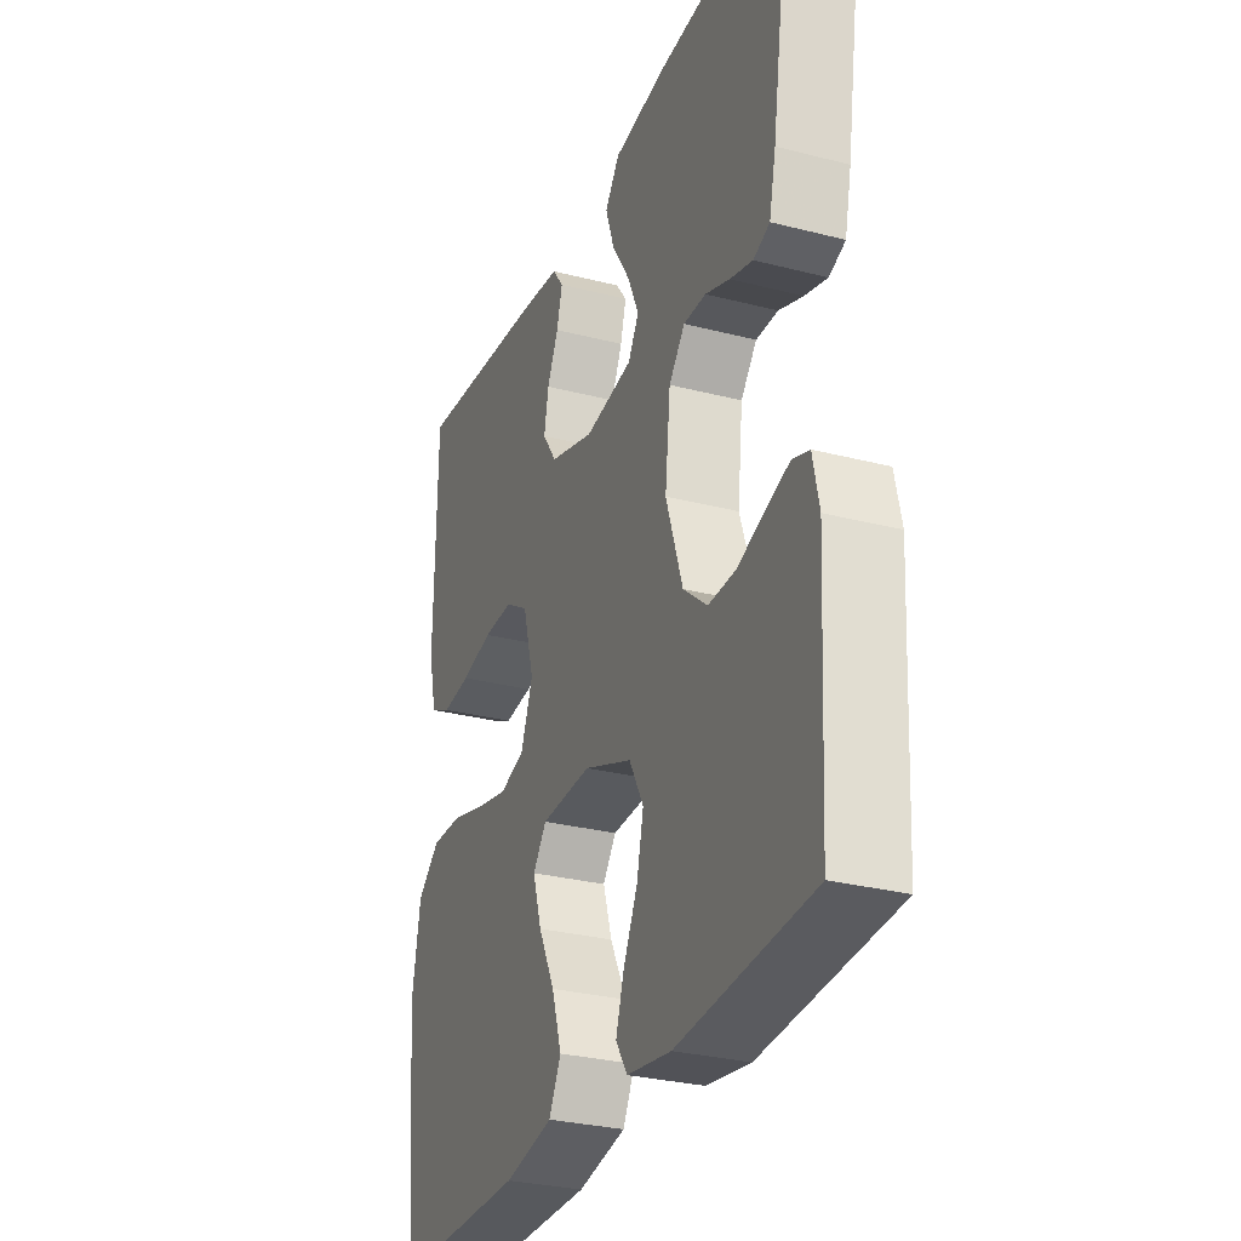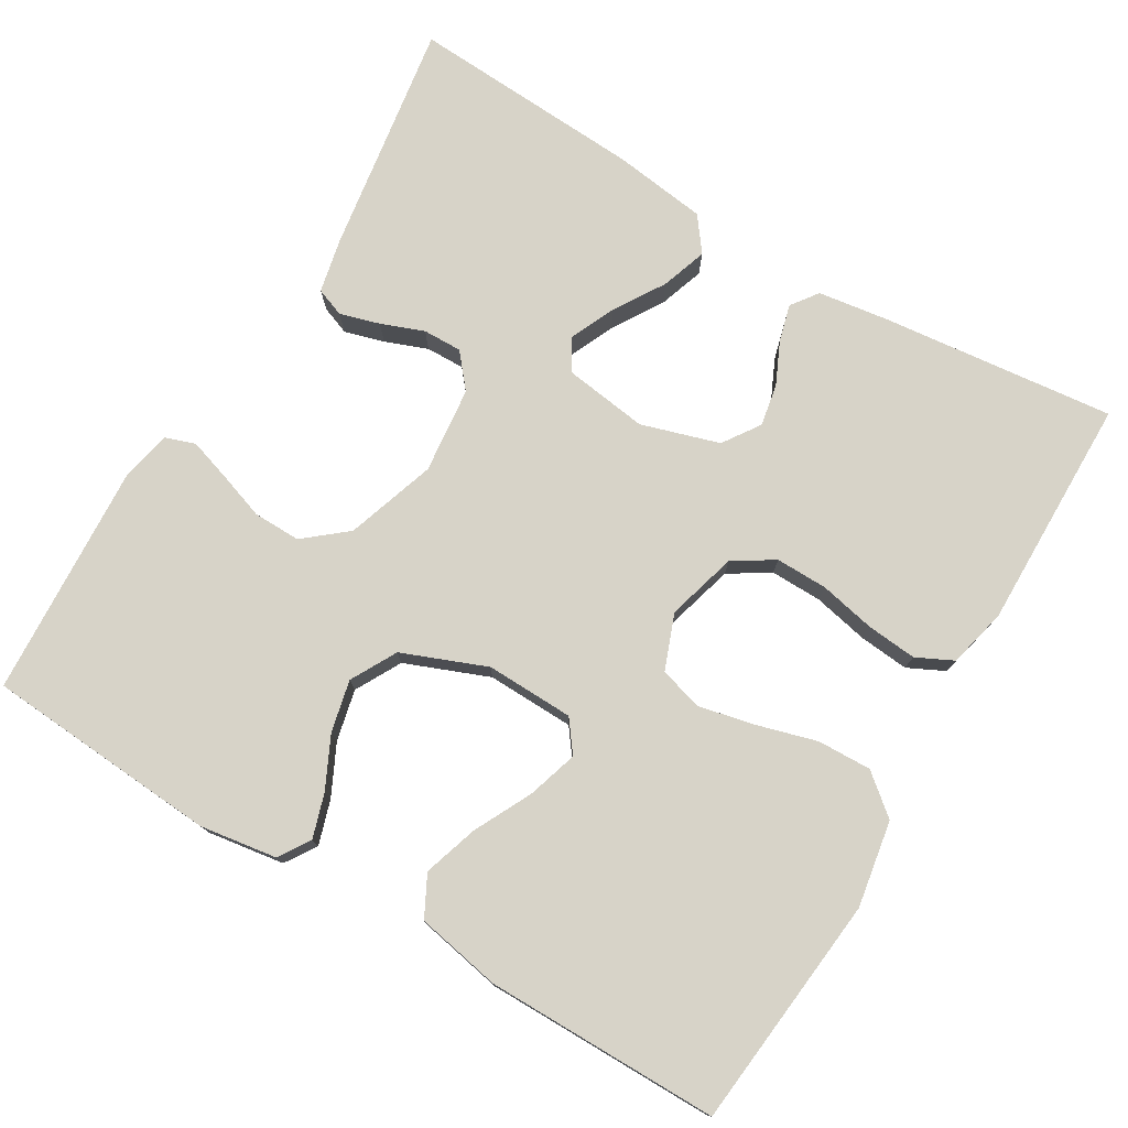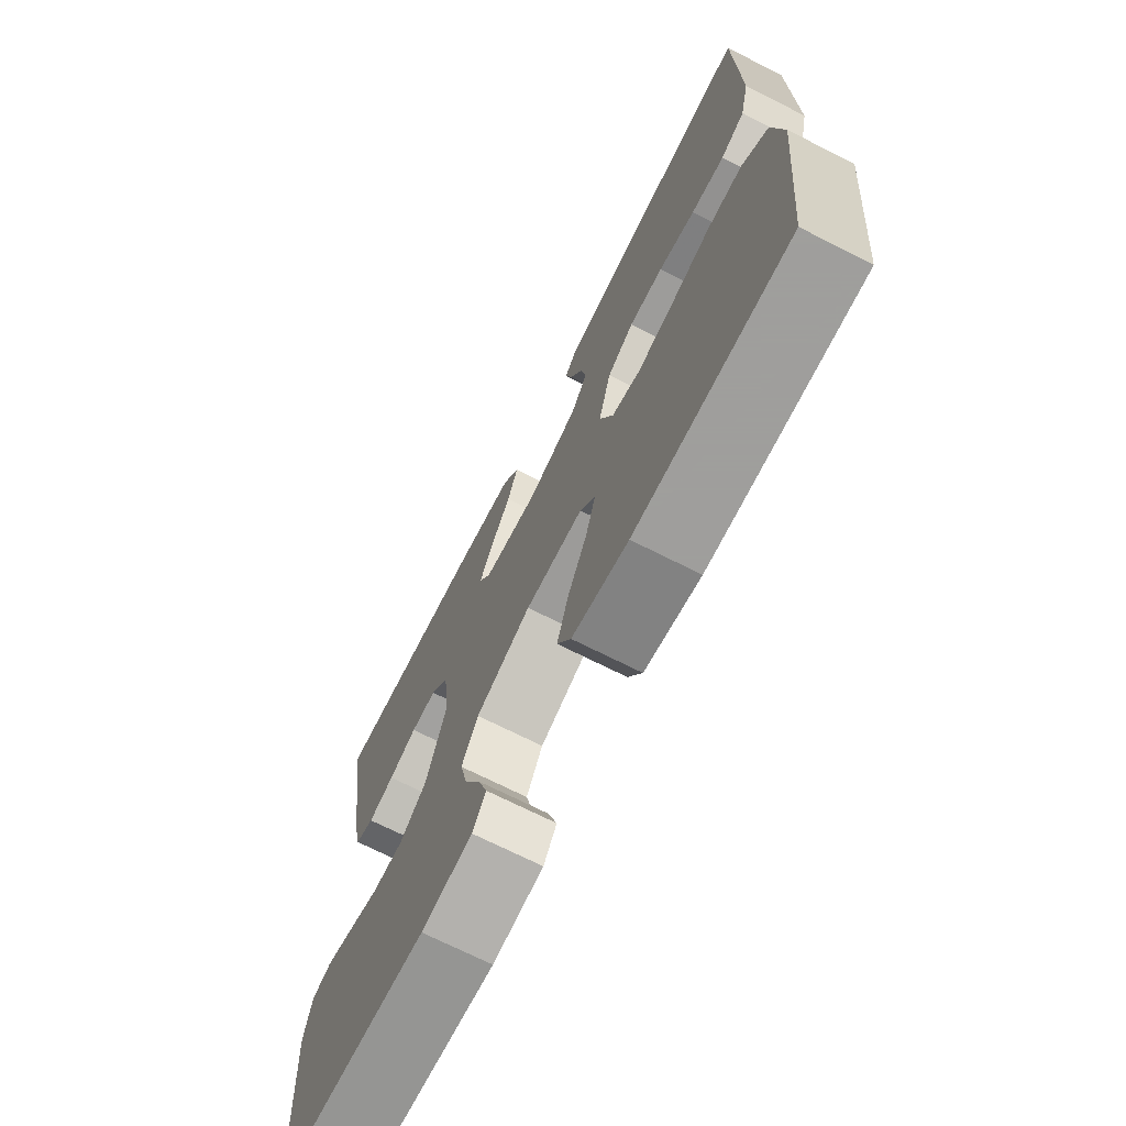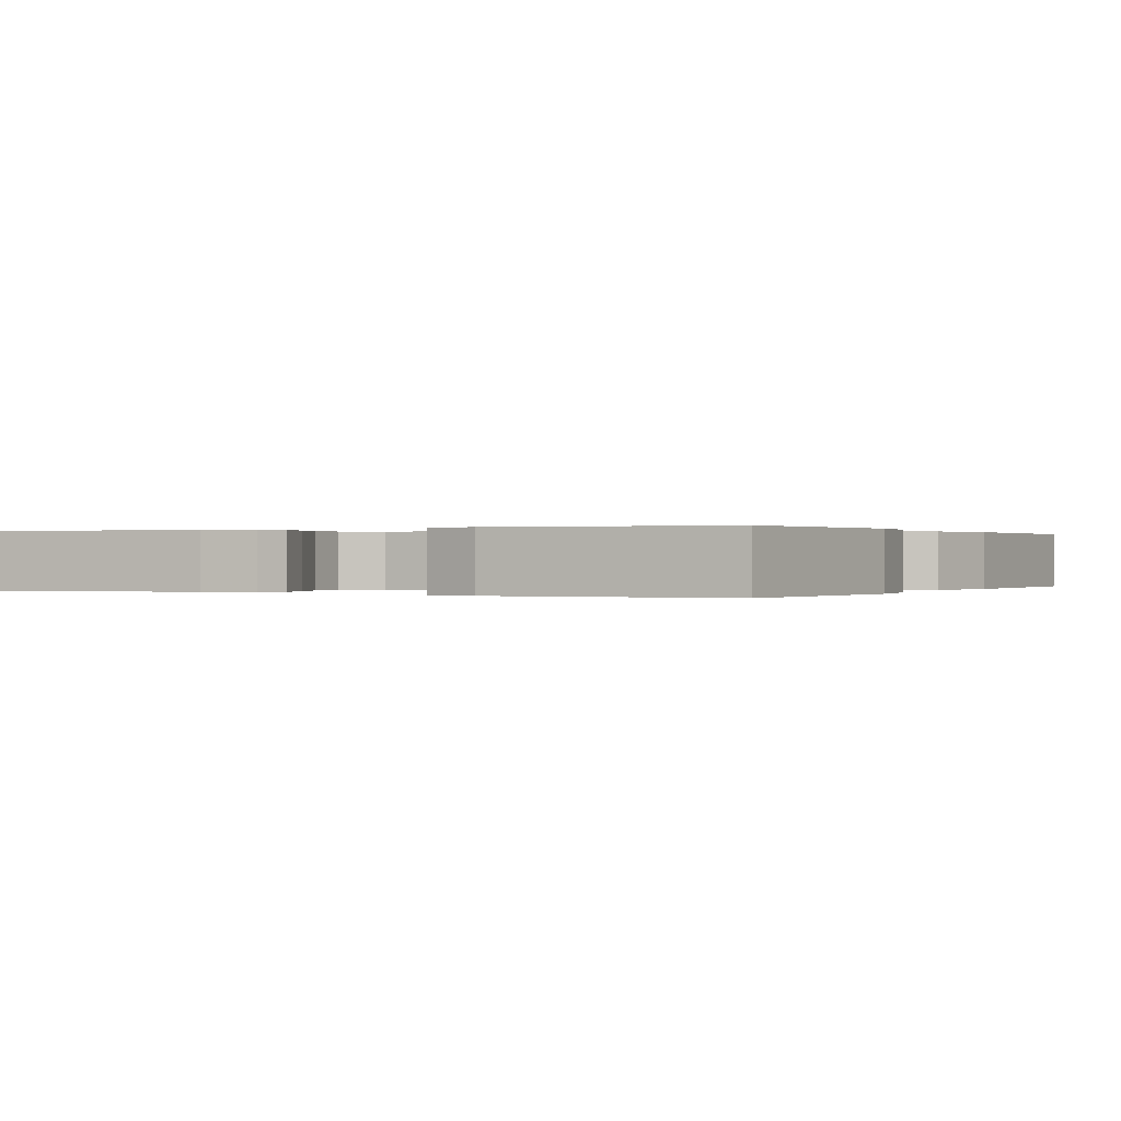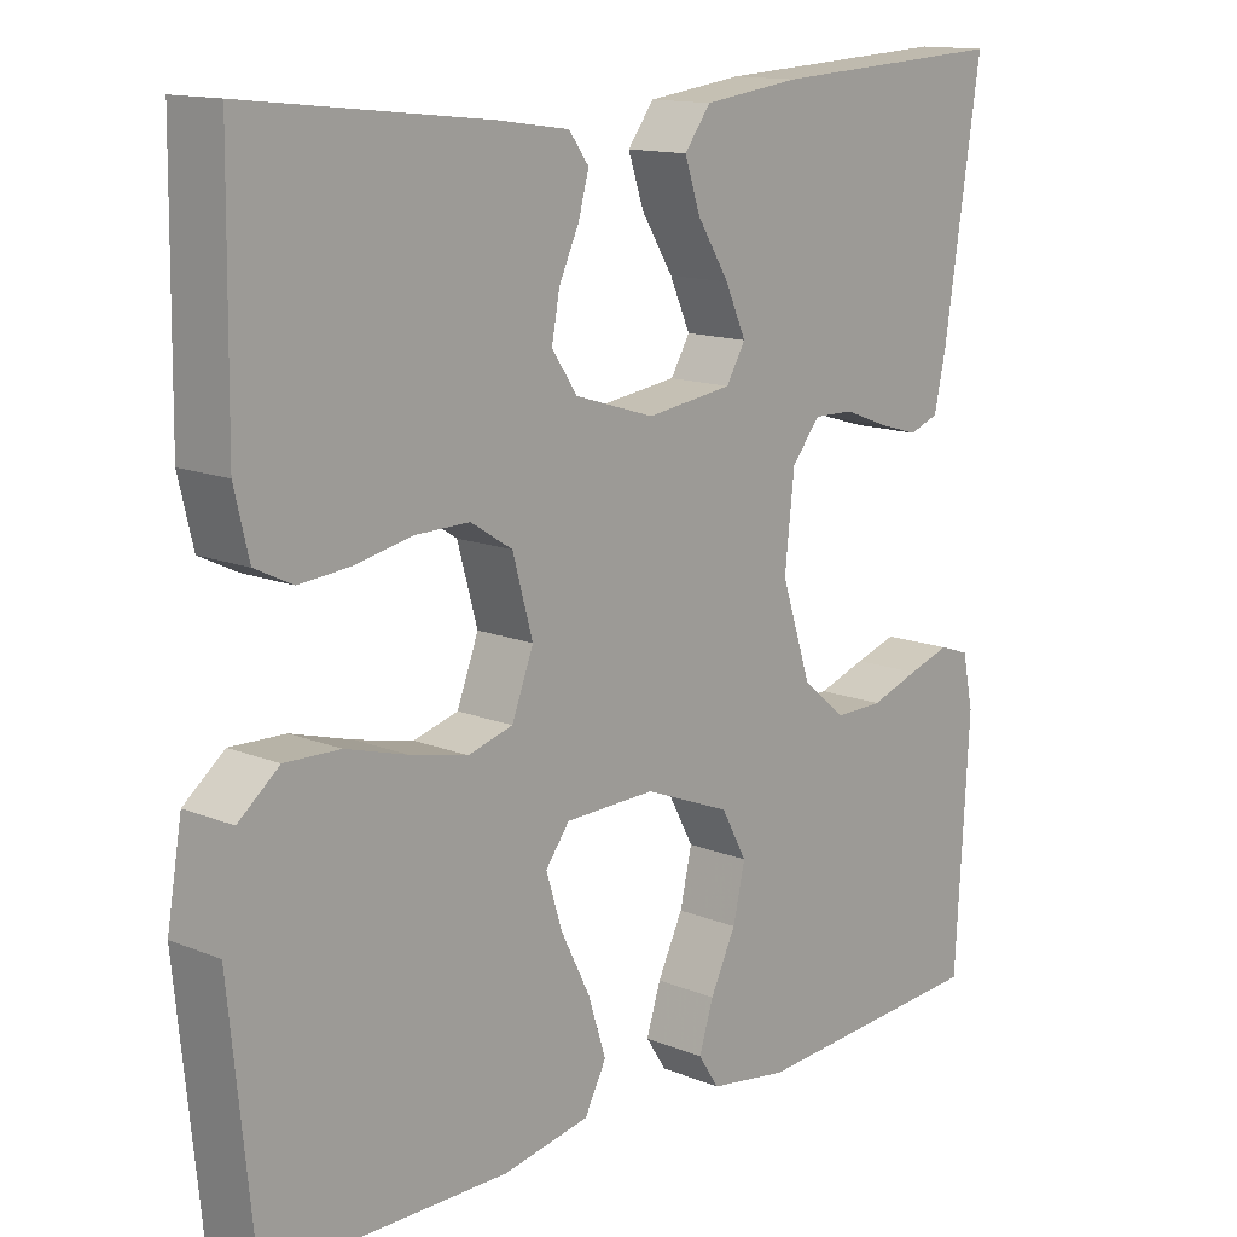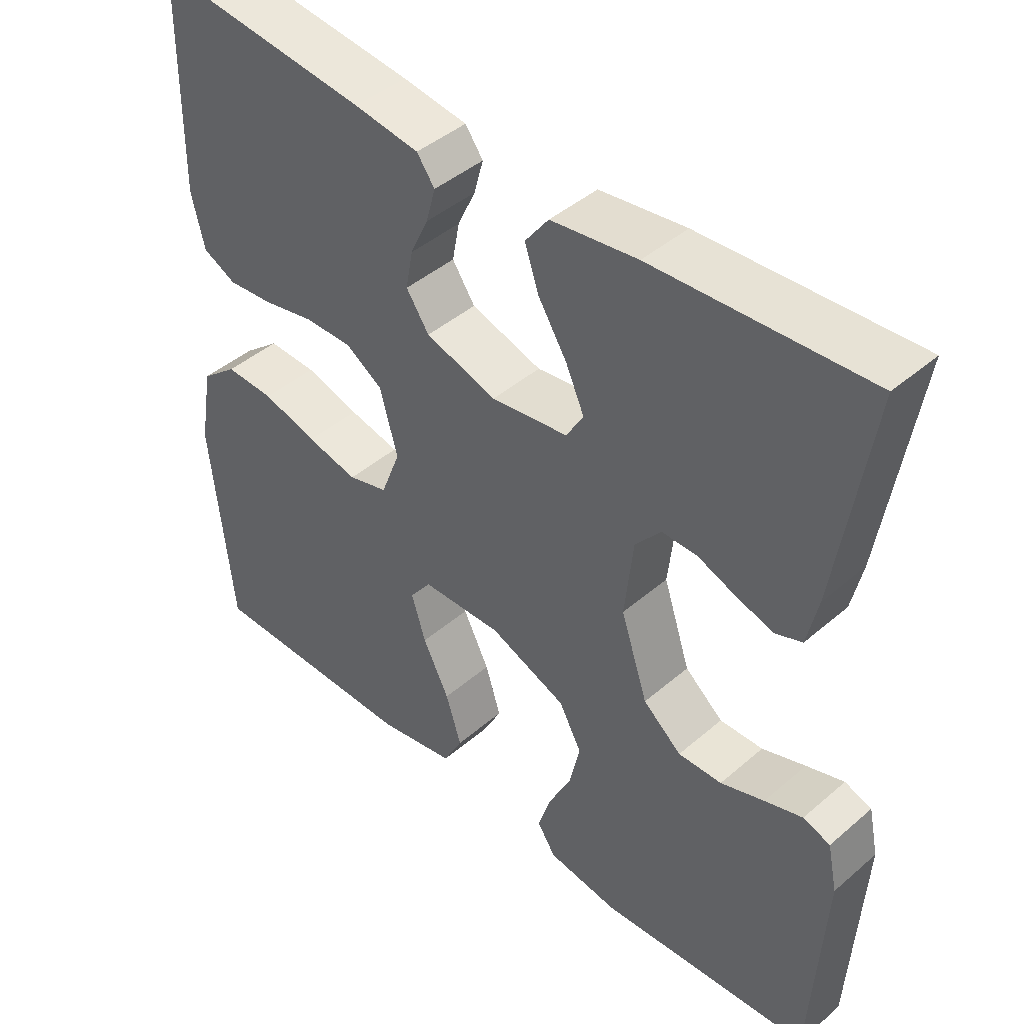
<metadata>
{"format":"obj","ext":"obj","renderer":"f3d","projection":"perspective","resolution":1024,"background":"white","views":[{"elev":-29.5,"azim":69.2,"up":"+Z"},{"elev":76.8,"azim":-149.2,"up":"+Y"},{"elev":-71.1,"azim":-116.8,"up":"+Z"},{"elev":0.1,"azim":118.9,"up":"+Y"},{"elev":13.7,"azim":-47.6,"up":"+Z"},{"elev":43.6,"azim":44.7,"up":"+Z"}]}
</metadata>
<code>
v 0.5 0.07 0.5
v 0.454 0.07 0.2
v 0.439 0.07 0.131
v 0.402 0.07 0.117
v 0.351 0.07 0.132
v 0.296 0.07 0.153
v 0.246 0.07 0.154
v 0.21 0.07 0.111
v 0.198 0.07 0
v 0.236 0.07 -0.115
v 0.29 0.07 -0.16
v 0.351 0.07 -0.159
v 0.412 0.07 -0.138
v 0.465 0.07 -0.121
v 0.503 0.07 -0.134
v 0.517 0.07 -0.2
v 0.5 0.07 -0.5
v 0.2 0.07 -0.521
v 0.101 0.07 -0.506
v 0.075 0.07 -0.466
v 0.093 0.07 -0.409
v 0.125 0.07 -0.343
v 0.14 0.07 -0.277
v 0.108 0.07 -0.218
v 0 0.07 -0.175
v -0.113 0.07 -0.178
v -0.143 0.07 -0.218
v -0.123 0.07 -0.283
v -0.086 0.07 -0.357
v -0.064 0.07 -0.427
v -0.091 0.07 -0.479
v -0.2 0.07 -0.5
v -0.5 0.07 -0.5
v -0.53 0.07 -0.2
v -0.511 0.07 -0.089
v -0.46 0.07 -0.047
v -0.391 0.07 -0.049
v -0.314 0.07 -0.071
v -0.242 0.07 -0.087
v -0.186 0.07 -0.071
v -0.159 0.07 0
v -0.184 0.07 0.09
v -0.236 0.07 0.123
v -0.303 0.07 0.122
v -0.374 0.07 0.107
v -0.439 0.07 0.101
v -0.486 0.07 0.124
v -0.504 0.07 0.2
v -0.5 0.07 0.5
v -0.2 0.07 0.467
v -0.109 0.07 0.454
v -0.084 0.07 0.42
v -0.097 0.07 0.372
v -0.122 0.07 0.318
v -0.132 0.07 0.264
v -0.1 0.07 0.217
v 0 0.07 0.186
v 0.108 0.07 0.201
v 0.132 0.07 0.242
v 0.106 0.07 0.3
v 0.066 0.07 0.364
v 0.046 0.07 0.423
v 0.079 0.07 0.467
v 0.2 0.07 0.483
v 0.5 0 0.5
v 0.454 0 0.2
v 0.439 0 0.131
v 0.402 0 0.117
v 0.351 0 0.132
v 0.296 0 0.153
v 0.246 0 0.154
v 0.21 0 0.111
v 0.198 0 0
v 0.236 0 -0.115
v 0.29 0 -0.16
v 0.351 0 -0.159
v 0.412 0 -0.138
v 0.465 0 -0.121
v 0.503 0 -0.134
v 0.517 0 -0.2
v 0.5 0 -0.5
v 0.2 0 -0.521
v 0.101 0 -0.506
v 0.075 0 -0.466
v 0.093 0 -0.409
v 0.125 0 -0.343
v 0.14 0 -0.277
v 0.108 0 -0.218
v 0 0 -0.175
v -0.113 0 -0.178
v -0.143 0 -0.218
v -0.123 0 -0.283
v -0.086 0 -0.357
v -0.064 0 -0.427
v -0.091 0 -0.479
v -0.2 0 -0.5
v -0.5 0 -0.5
v -0.53 0 -0.2
v -0.511 0 -0.089
v -0.46 0 -0.047
v -0.391 0 -0.049
v -0.314 0 -0.071
v -0.242 0 -0.087
v -0.186 0 -0.071
v -0.159 0 0
v -0.184 0 0.09
v -0.236 0 0.123
v -0.303 0 0.122
v -0.374 0 0.107
v -0.439 0 0.101
v -0.486 0 0.124
v -0.504 0 0.2
v -0.5 0 0.5
v -0.2 0 0.467
v -0.109 0 0.454
v -0.084 0 0.42
v -0.097 0 0.372
v -0.122 0 0.318
v -0.132 0 0.264
v -0.1 0 0.217
v 0 0 0.186
v 0.108 0 0.201
v 0.132 0 0.242
v 0.106 0 0.3
v 0.066 0 0.364
v 0.046 0 0.423
v 0.079 0 0.467
v 0.2 0 0.483
f 60 61 62 63
f 59 60 63 64
f 51 52 53 54
f 51 54 55
f 50 51 55
f 49 50 55
f 48 49 55 56
f 44 45 46 47
f 43 44 47 48
f 35 36 37 38
f 35 38 39
f 34 35 39
f 33 34 39 40
f 31 32 33 40
f 28 29 30 31
f 27 28 31
f 19 20 21 22
f 19 22 23
f 18 19 23
f 17 18 23
f 16 17 23 24
f 12 13 14 15
f 12 15 16 24
f 3 4 5 6
f 1 2 3 6
f 59 64 1 6
f 58 59 6 7
f 57 58 7 8
f 43 48 56 57
f 42 43 57 8
f 41 42 8 9
f 40 41 9 10
f 27 31 40
f 26 27 40
f 25 26 40 10
f 11 12 24 25
f 10 11 25
f 127 126 125 124
f 128 127 124 123
f 118 117 116 115
f 119 118 115
f 119 115 114
f 119 114 113
f 120 119 113 112
f 111 110 109 108
f 112 111 108 107
f 102 101 100 99
f 103 102 99
f 103 99 98
f 104 103 98 97
f 104 97 96 95
f 95 94 93 92
f 95 92 91
f 86 85 84 83
f 87 86 83
f 87 83 82
f 87 82 81
f 88 87 81 80
f 79 78 77 76
f 88 80 79 76
f 70 69 68 67
f 70 67 66 65
f 70 65 128 123
f 71 70 123 122
f 72 71 122 121
f 121 120 112 107
f 72 121 107 106
f 73 72 106 105
f 74 73 105 104
f 104 95 91
f 104 91 90
f 74 104 90 89
f 89 88 76 75
f 89 75 74
f 1 65 66 2
f 2 66 67 3
f 3 67 68 4
f 4 68 69 5
f 5 69 70 6
f 6 70 71 7
f 7 71 72 8
f 8 72 73 9
f 9 73 74 10
f 10 74 75 11
f 11 75 76 12
f 12 76 77 13
f 13 77 78 14
f 14 78 79 15
f 15 79 80 16
f 16 80 81 17
f 17 81 82 18
f 18 82 83 19
f 19 83 84 20
f 20 84 85 21
f 21 85 86 22
f 22 86 87 23
f 23 87 88 24
f 24 88 89 25
f 25 89 90 26
f 26 90 91 27
f 27 91 92 28
f 28 92 93 29
f 29 93 94 30
f 30 94 95 31
f 31 95 96 32
f 32 96 97 33
f 33 97 98 34
f 34 98 99 35
f 35 99 100 36
f 36 100 101 37
f 37 101 102 38
f 38 102 103 39
f 39 103 104 40
f 40 104 105 41
f 41 105 106 42
f 42 106 107 43
f 43 107 108 44
f 44 108 109 45
f 45 109 110 46
f 46 110 111 47
f 47 111 112 48
f 48 112 113 49
f 49 113 114 50
f 50 114 115 51
f 51 115 116 52
f 52 116 117 53
f 53 117 118 54
f 54 118 119 55
f 55 119 120 56
f 56 120 121 57
f 57 121 122 58
f 58 122 123 59
f 59 123 124 60
f 60 124 125 61
f 61 125 126 62
f 62 126 127 63
f 63 127 128 64
f 64 128 65 1

</code>
